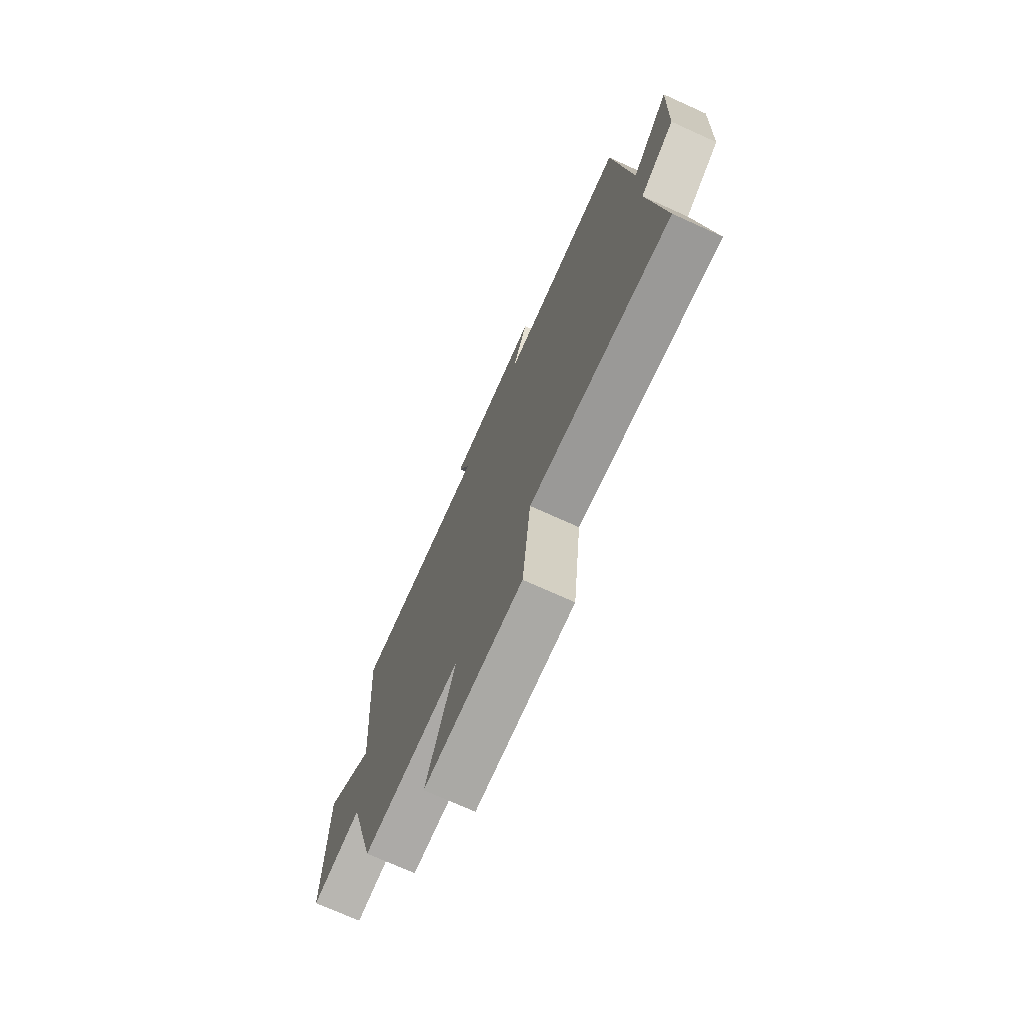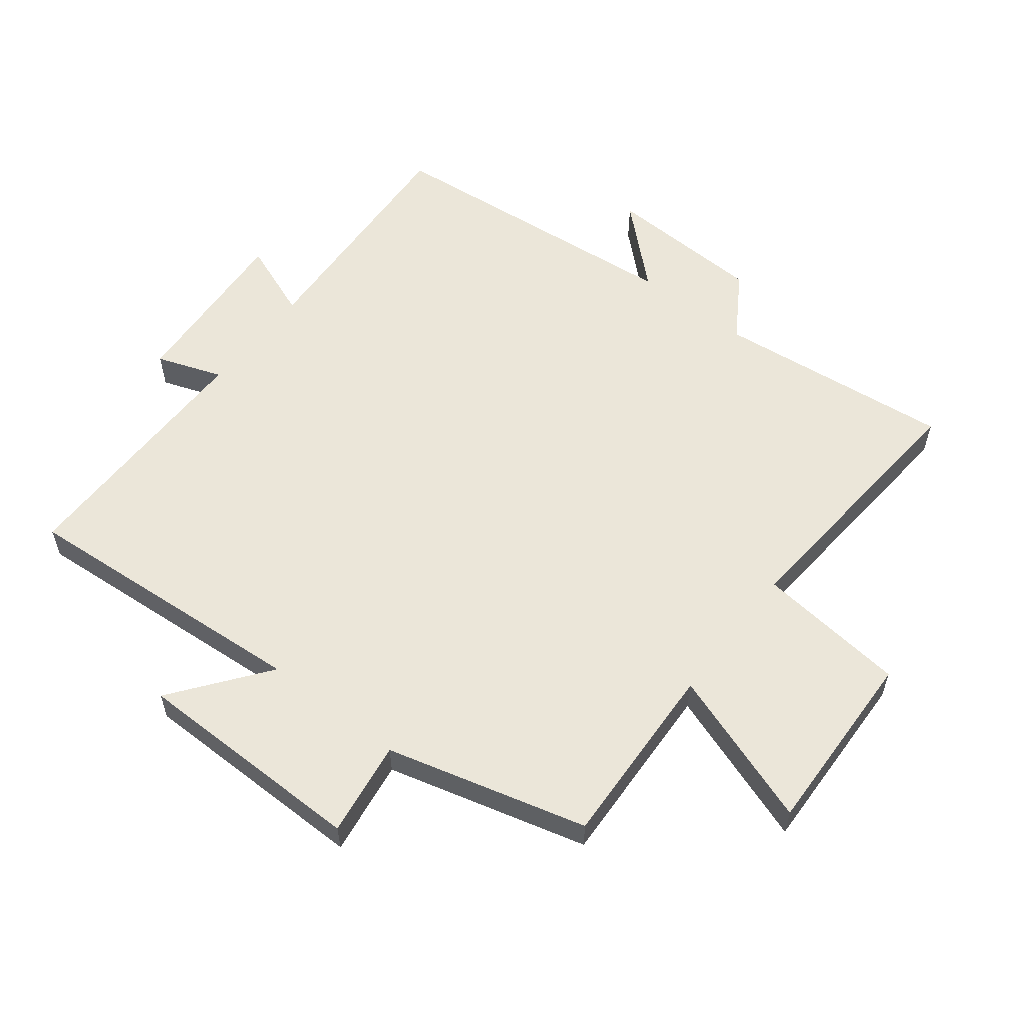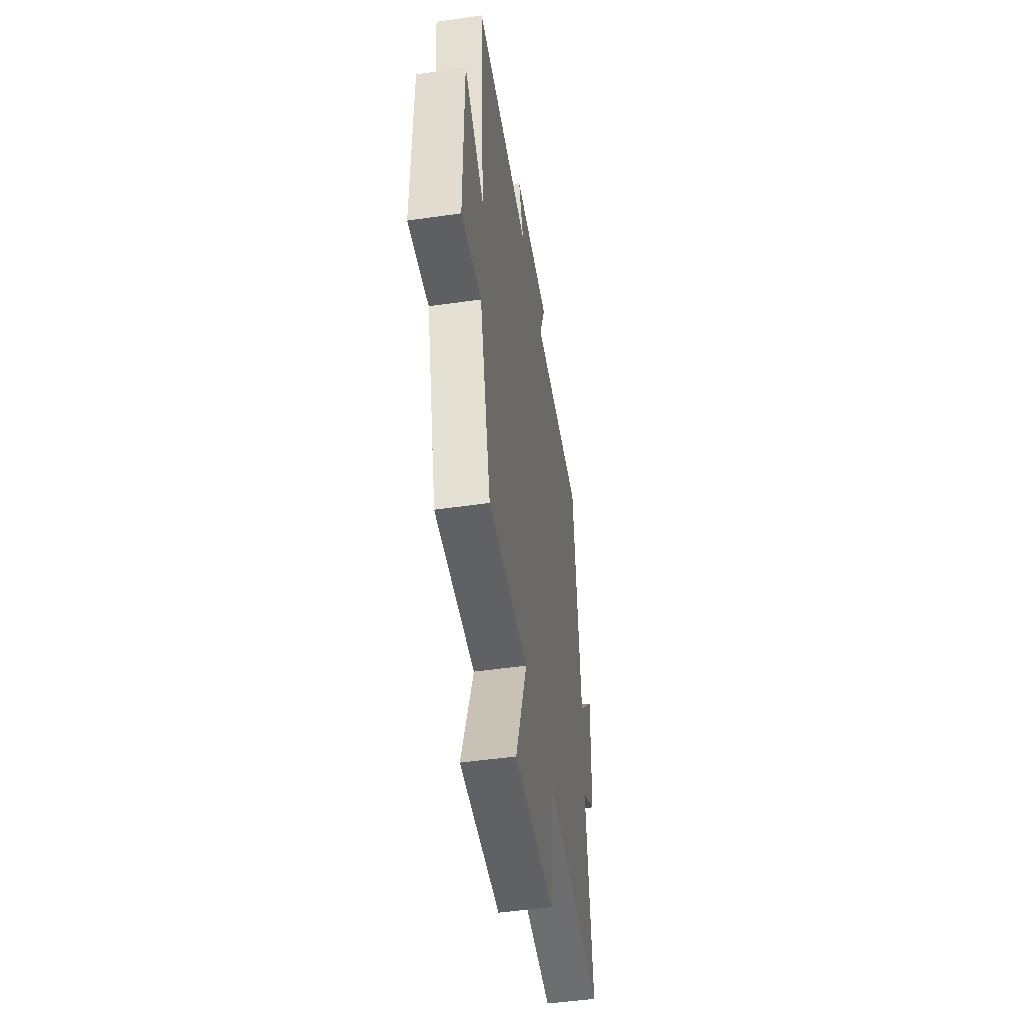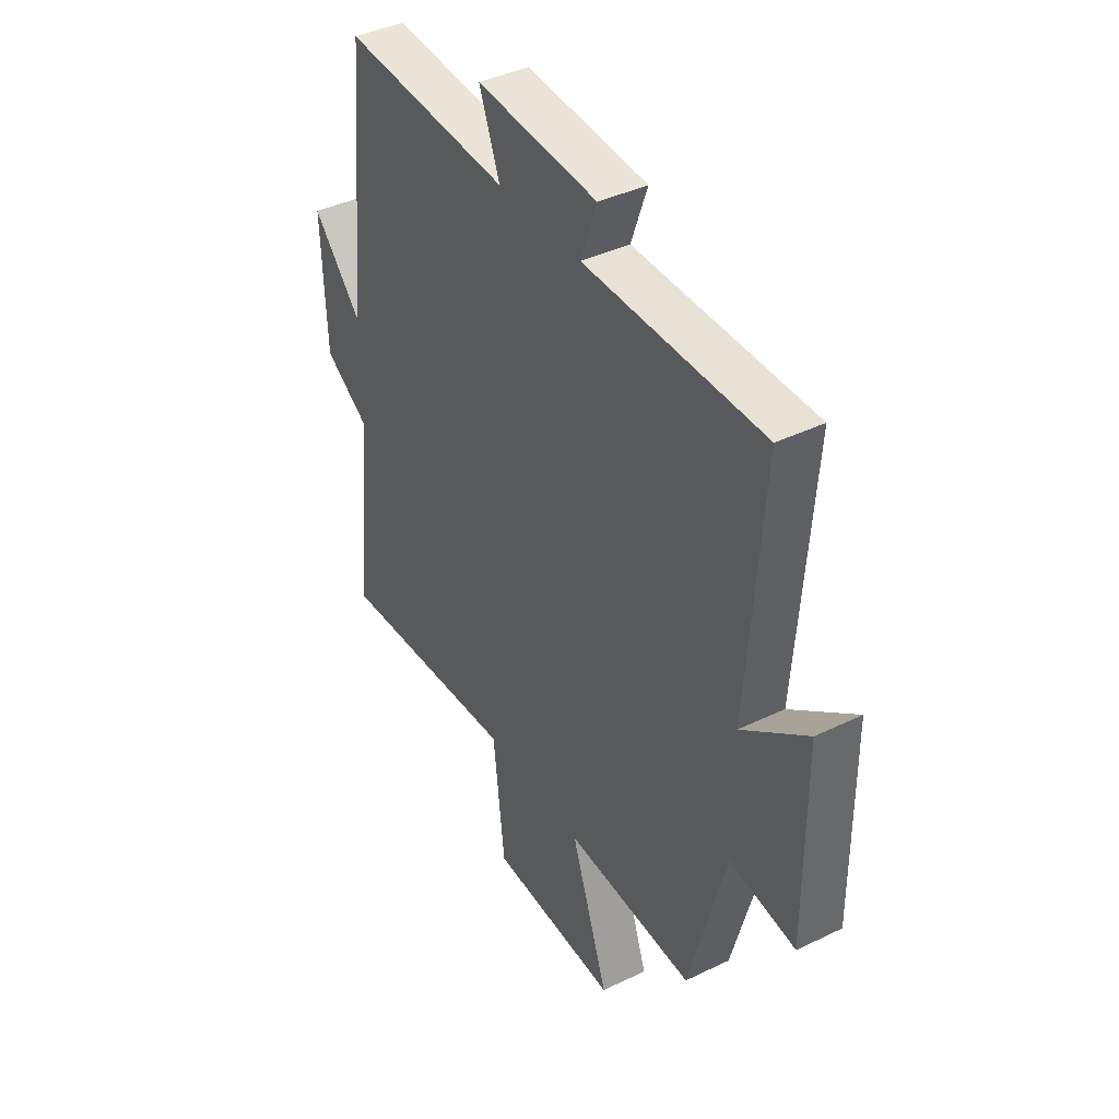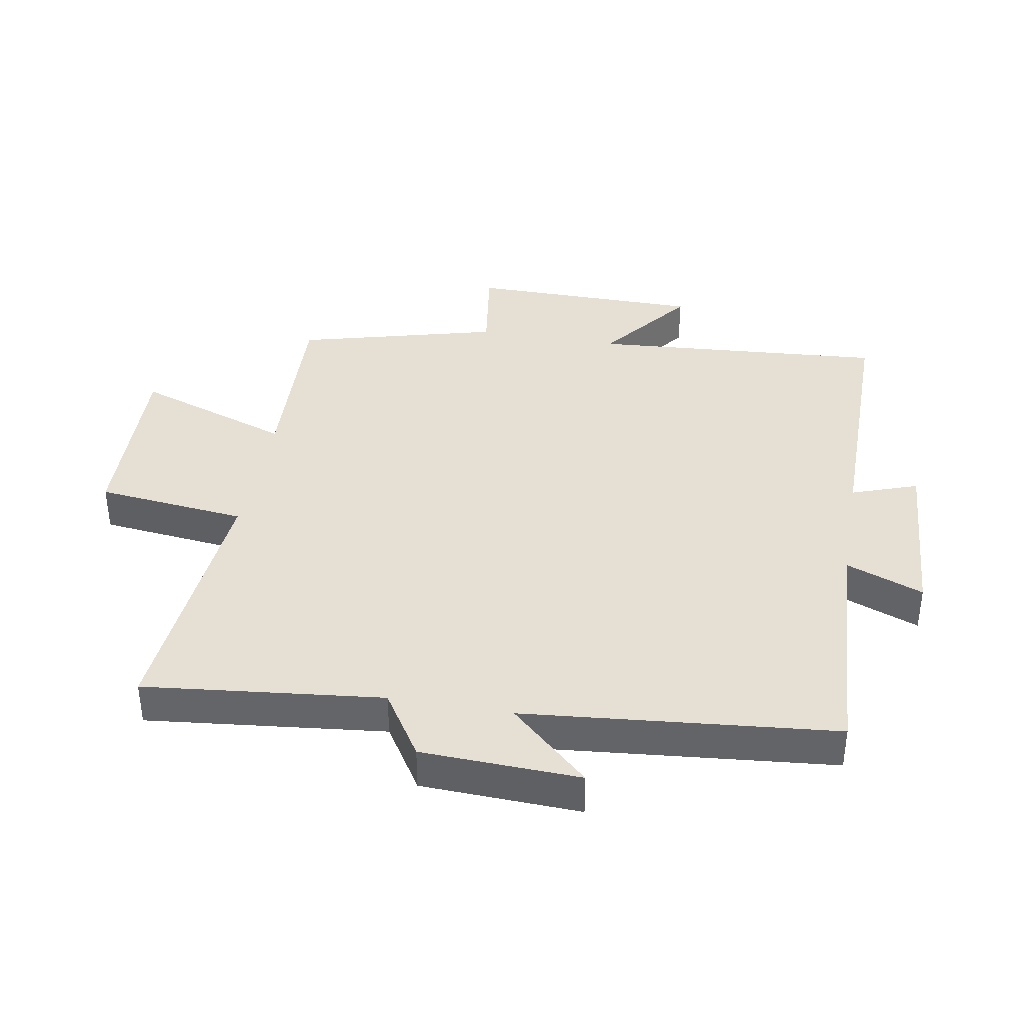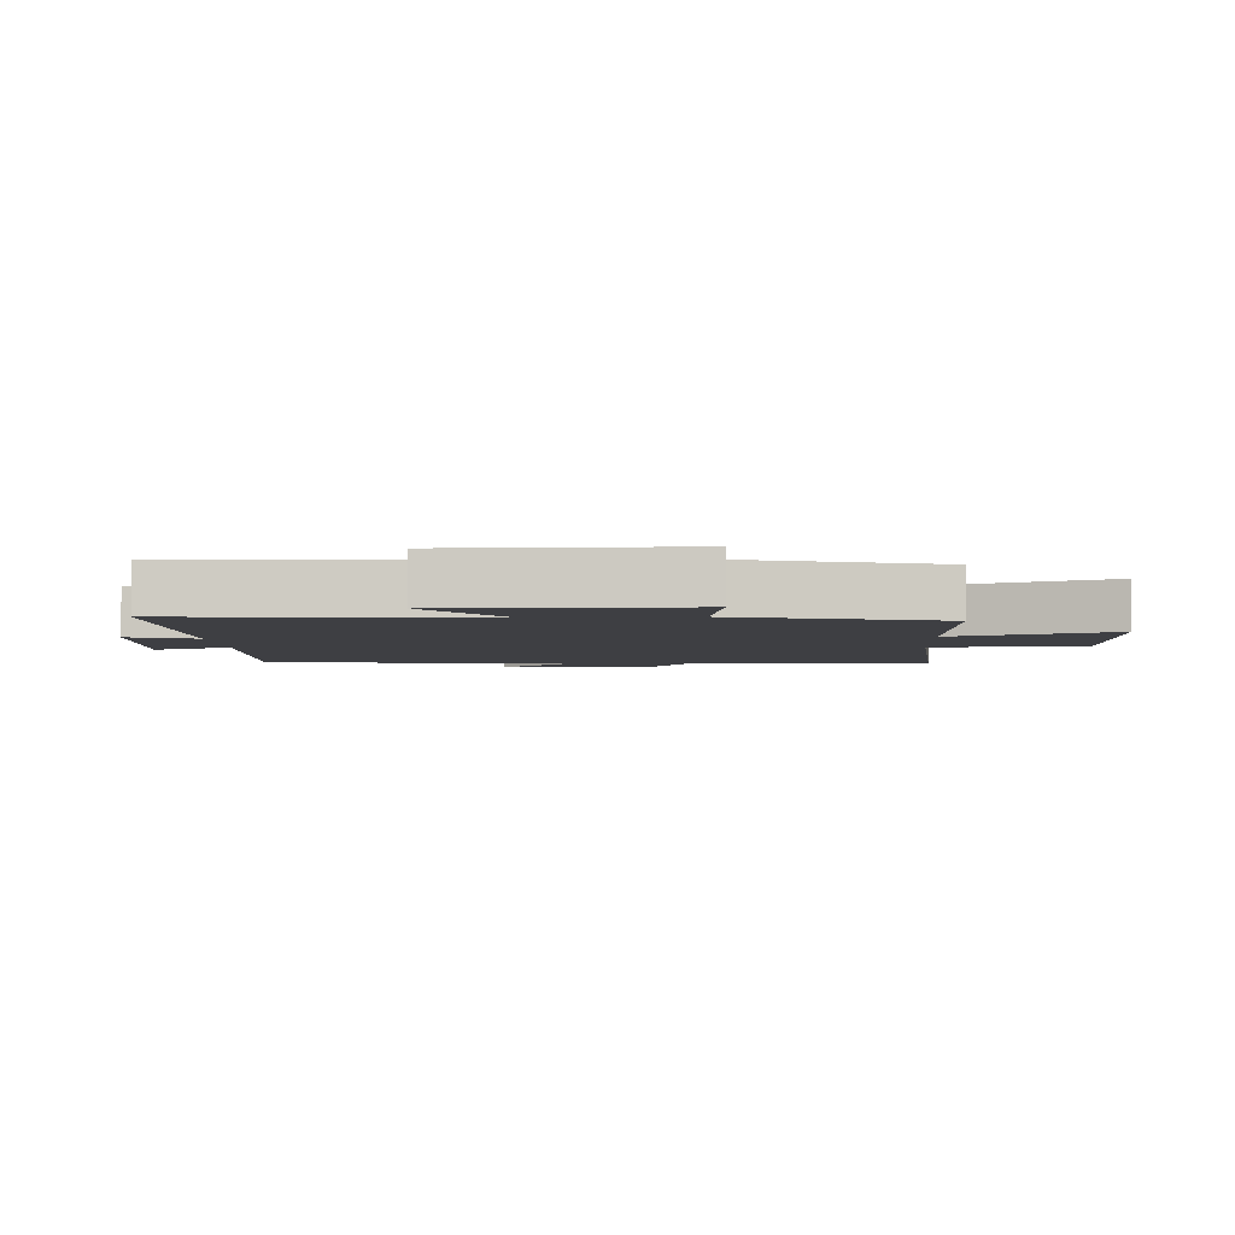
<metadata>
{"format":"obj","ext":"obj","renderer":"f3d","projection":"perspective","resolution":1024,"background":"white","views":[{"elev":-73.6,"azim":-114.3,"up":"+Z"},{"elev":57.4,"azim":127.9,"up":"+Y"},{"elev":-49.6,"azim":99.0,"up":"+Z"},{"elev":40.6,"azim":59.3,"up":"+Z"},{"elev":38.2,"azim":-80.0,"up":"+Y"},{"elev":-4.2,"azim":92.8,"up":"+Y"}]}
</metadata>
<code>
v -0.541 0.07 -0.535
v -0.5 0.07 -0.16
v -0.604 0.07 -0.094
v -0.614 0.07 0.156
v -0.5 0.07 0.032
v -0.453 0.07 0.521
v -0.068 0.07 0.5
v -0.115 0.07 0.622
v 0.163 0.07 0.604
v 0.126 0.07 0.5
v 0.535 0.07 0.501
v 0.5 0.07 0.036
v 0.649 0.07 0.15
v 0.651 0.07 -0.218
v 0.5 0.07 -0.196
v 0.416 0.07 -0.513
v 0.12 0.07 -0.5
v 0.206 0.07 -0.747
v -0.09 0.07 -0.737
v -0.116 0.07 -0.5
v -0.541 0 -0.535
v -0.5 0 -0.16
v -0.604 0 -0.094
v -0.614 0 0.156
v -0.5 0 0.032
v -0.453 0 0.521
v -0.068 0 0.5
v -0.115 0 0.622
v 0.163 0 0.604
v 0.126 0 0.5
v 0.535 0 0.501
v 0.5 0 0.036
v 0.649 0 0.15
v 0.651 0 -0.218
v 0.5 0 -0.196
v 0.416 0 -0.513
v 0.12 0 -0.5
v 0.206 0 -0.747
v -0.09 0 -0.737
v -0.116 0 -0.5
f 17 18 19 20
f 15 16 17
f 15 17 20
f 12 13 14 15
f 20 1 2
f 15 20 2
f 12 15 2
f 12 2 3
f 11 12 3
f 10 11 3
f 7 8 9 10
f 5 6 7
f 5 7 10 3
f 3 4 5
f 40 39 38 37
f 37 36 35
f 40 37 35
f 35 34 33 32
f 22 21 40
f 22 40 35
f 22 35 32
f 23 22 32
f 23 32 31
f 23 31 30
f 30 29 28 27
f 27 26 25
f 23 30 27 25
f 25 24 23
f 1 21 22 2
f 2 22 23 3
f 3 23 24 4
f 4 24 25 5
f 5 25 26 6
f 6 26 27 7
f 7 27 28 8
f 8 28 29 9
f 9 29 30 10
f 10 30 31 11
f 11 31 32 12
f 12 32 33 13
f 13 33 34 14
f 14 34 35 15
f 15 35 36 16
f 16 36 37 17
f 17 37 38 18
f 18 38 39 19
f 19 39 40 20
f 20 40 21 1

</code>
